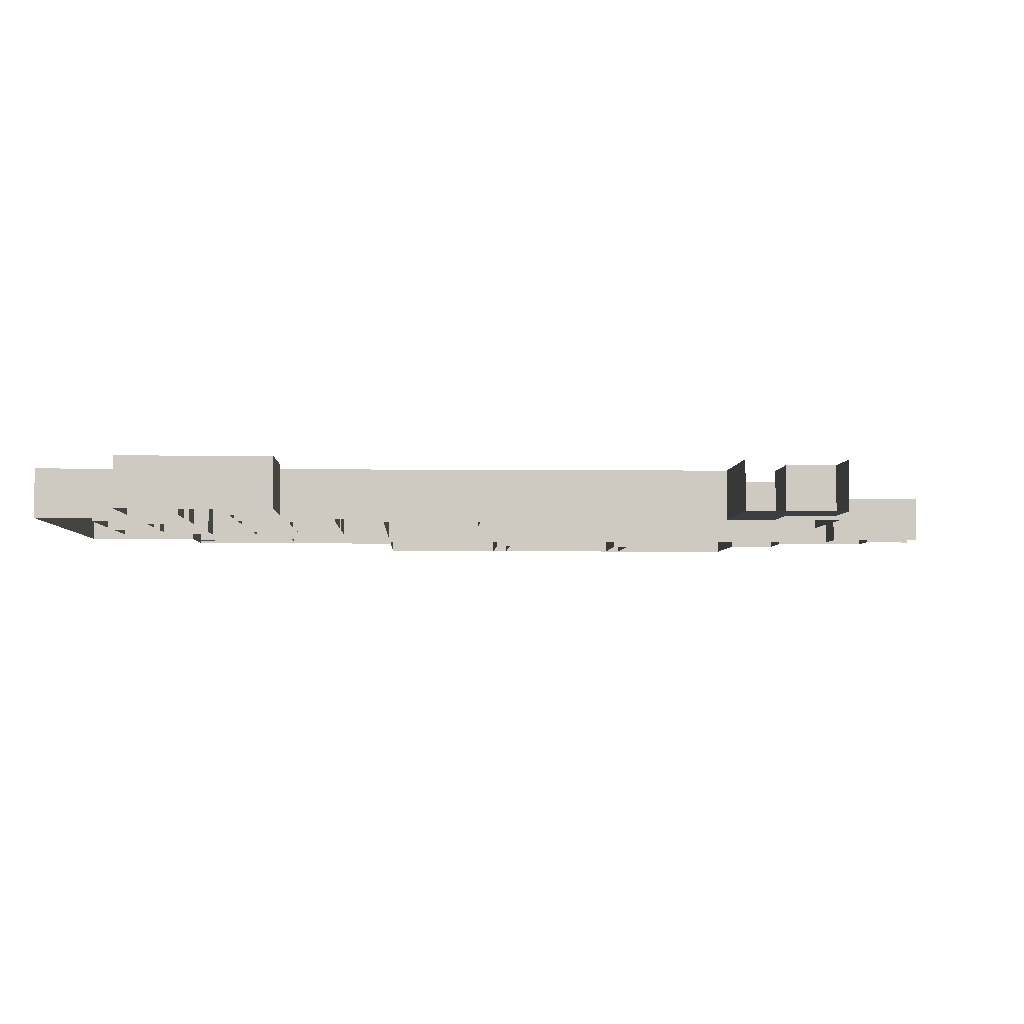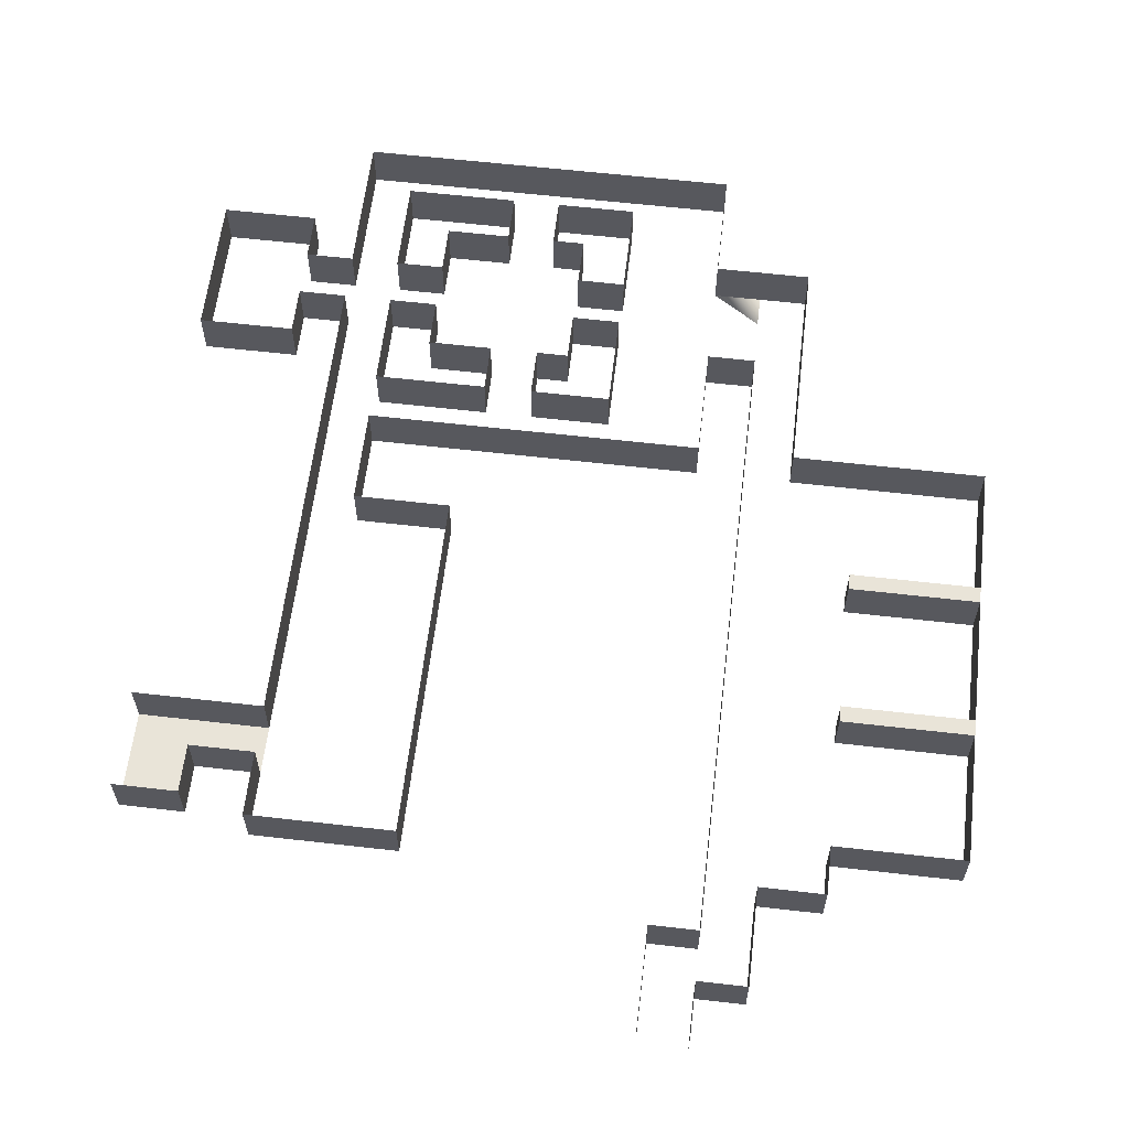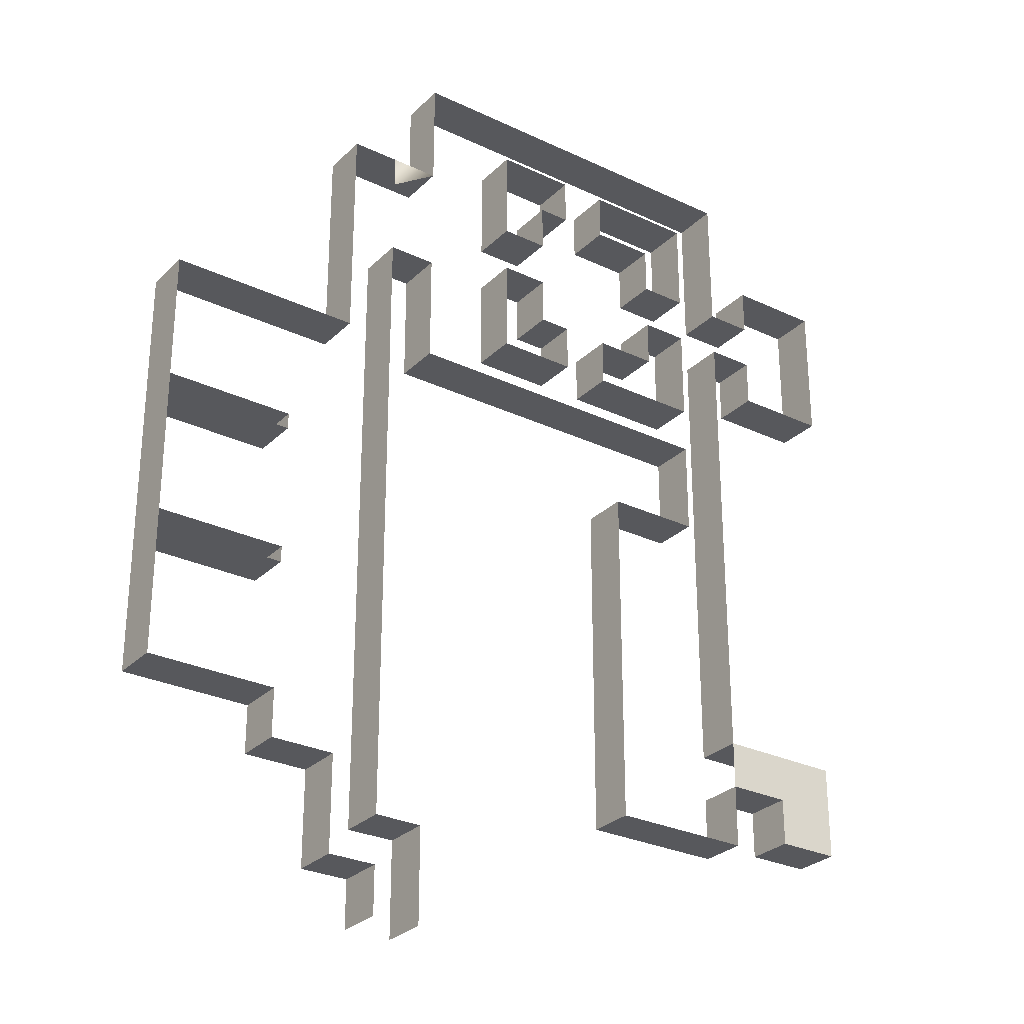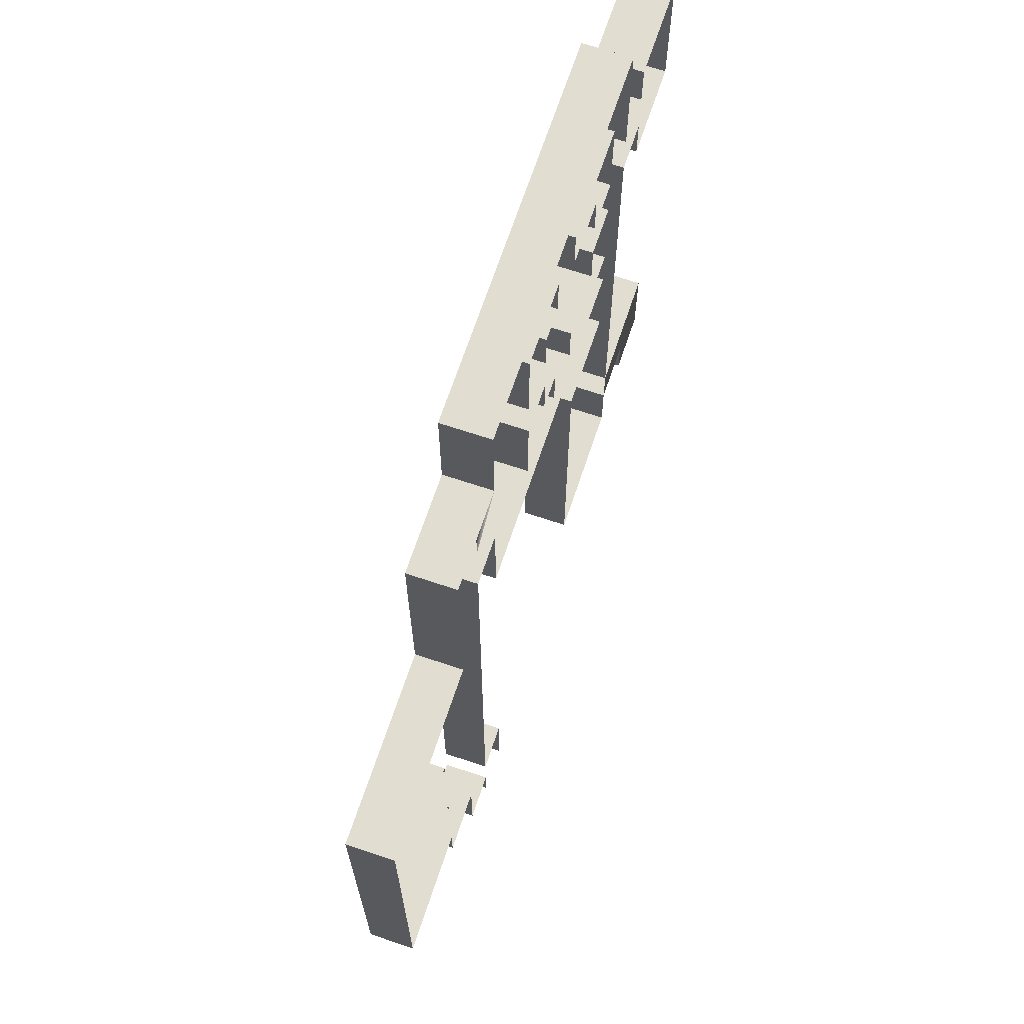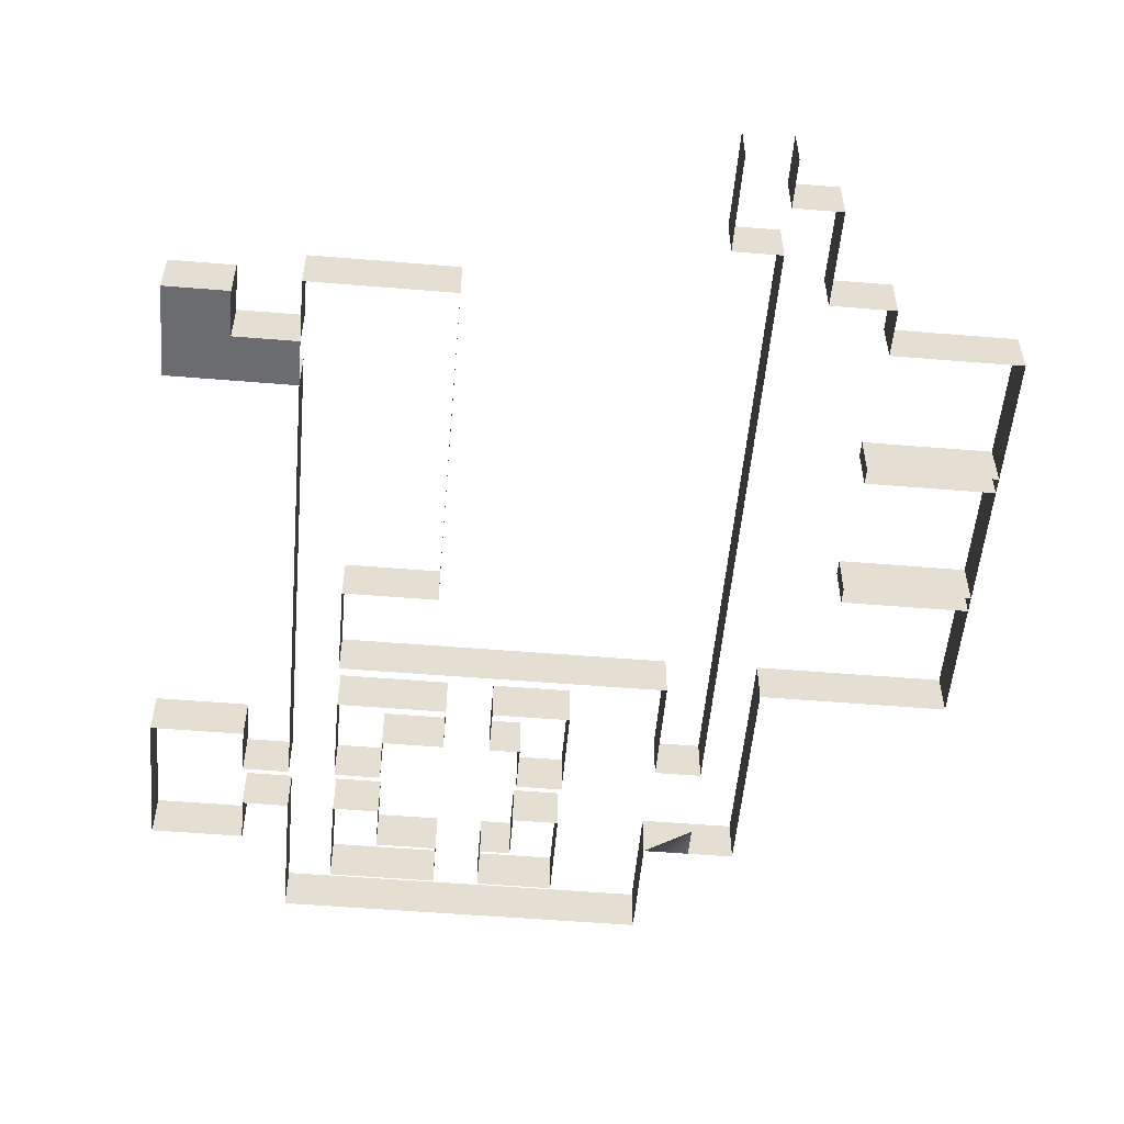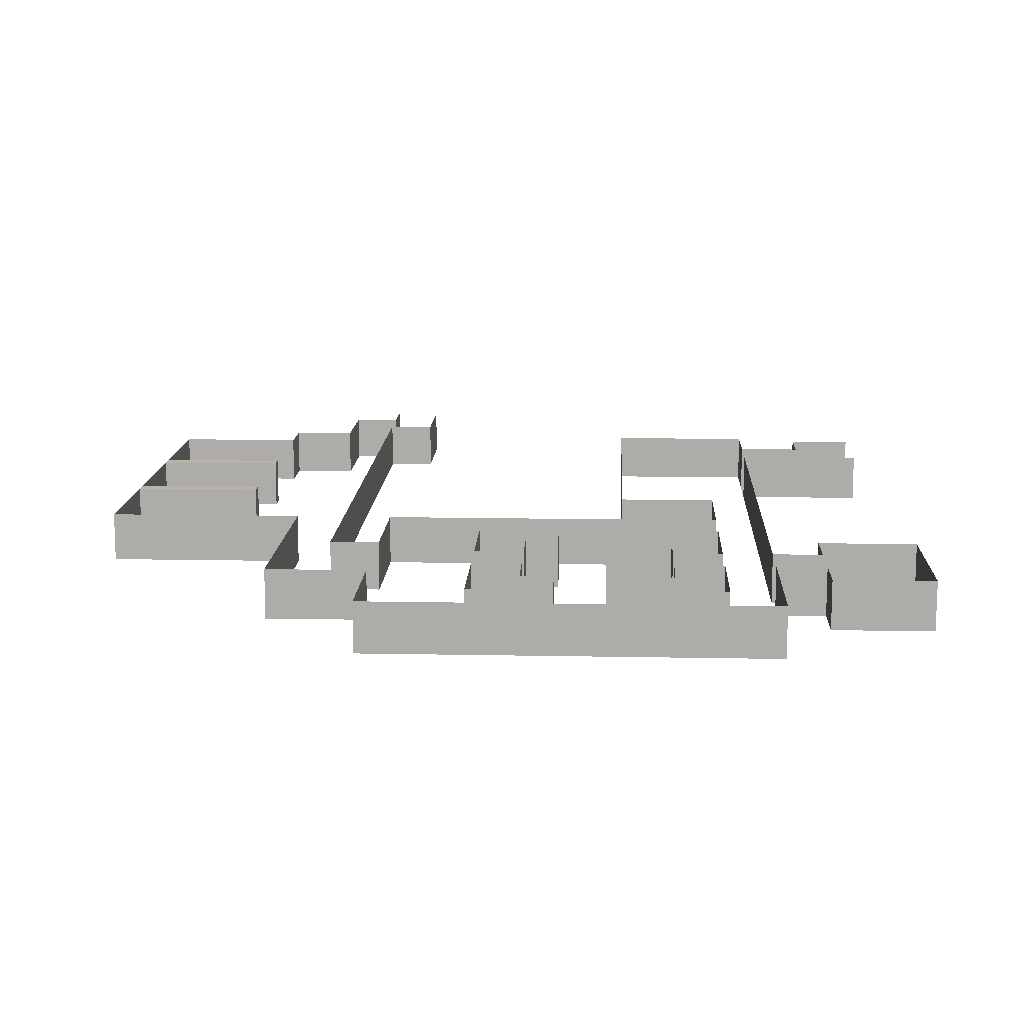
<metadata>
{"format":"obj","ext":"obj","renderer":"f3d","projection":"perspective","resolution":1024,"background":"white","views":[{"elev":-3.7,"azim":87.8,"up":"+Y"},{"elev":60.7,"azim":-173.3,"up":"+Y"},{"elev":-28.7,"azim":-35.4,"up":"+Z"},{"elev":68.6,"azim":-71.5,"up":"+Z"},{"elev":-53.7,"azim":175.0,"up":"+Y"},{"elev":12.7,"azim":2.6,"up":"+Y"}]}
</metadata>
<code>
o wall_04
g wall_04
v -1 0 -38
v -1 3 -38
v -1 0 -41
v -1 3 -41
v -1 0 -44
v -1 3 -44
v -1 0 -47
v -1 3 -47
v 18 0 -77
v 18 0 -74
v 14 0 -77
v 14 0 -74
v 8 0.0005 -41
v 8 0.0003999 -44
v 8 0.0006 -41
v -10 0.0011 -39
v -13 0.0012 -41
v -13 0.0013 -39
v -28 3 -61
v -20 3 -61
v -28 3 -62
v -20 3 -62
v -28 3 -70
v -20 3 -70
v -28 3 -71
v -20 3 -71
v 14 3 -77
v 18 3 -77
v 18 3 -74
v 14 3 -74
v 14 0.0001 -81
v 14 3 -81
v 5 0.0002 -81
v 5 3 -81
v 5 0.0001 -77
v 5 3 -77
v 5 0.0001 -74
v 5 3 -74
v 5 0.0002 -71
v 5 3 -71
v 5 0.0001 -59
v 5 3 -59
v 14 0.0001 -71
v 14 3 -71
v 14 0 -59
v 14 3 -59
v 11 0 -59
v 11 3 -59
v 11 0.0001 -53
v 11 3 -53
v 14 0 -53
v 14 3 -53
v 14 0.0001 -50
v 14 3 -50
v 14 0.0002 -44
v 14 3 -44
v 11 0.0003 -44
v 11 0.0002 -50
v 11 3 -44
v 11 3 -50
v 4 0.0003 -50
v 4 3 -50
v 17 0.0003 -44
v 14 3 -44
v 17 3 -44
v 17 0.0003999 -41
v 14 0.0003 -41
v 17 3 -41
v 14 3 -41
v 17 0.0005 -38
v 17 3 -38
v 23 0.0006 -38
v 23 3 -38
v 23 0.0005 -41
v 23 3 -41
v 23 0.0003999 -44
v 23 3 -44
v 23 0.0005 -47
v 23 3 -47
v 17 0.0003999 -47
v 17 3 -47
v 14 0.0003999 -35
v 14 3 -41
v 14 3 -35
v 14 0.0005 -32
v 14 3 -32
v 11 0.0006 -32
v 11 3 -32
v 4 0.0007 -32
v 4 3 -32
v 11 0.0005 -35
v 11 0.0003999 -41
v 11 3 -35
v 11 3 -41
v 4 0.0006 -35
v 4 3 -35
v 8 3 -44
v 8 3 -41
v 8 0.0006 -38
v 4 0.0005 -38
v 8 3 -38
v 4 3 -38
v 1 0.0006 -38
v -1 0.0007 -38
v 1 3 -38
v 1 0.0007 -35
v 1 3 -35
v 4 3 -38
v 1 0.0008 -32
v 1 3 -32
v -4 0.0009 -32
v -4 3 -32
v -4 0.0008 -35
v -4 3 -35
v -1 0.0006 -47
v 1 0.0005 -47
v 1 3 -47
v 4 0.0003999 -47
v 8 0.0005 -47
v 4 3 -47
v 8 3 -47
v 1 0.0003999 -50
v 1 3 -50
v 8 0 -38
v -4 0.0003999 -53
v 1 0.0003 -53
v -4 3 -53
v 1 3 -53
v 4 0.0002 -53
v 4 3 -53
v 11 2.999 -53
v -7 0.0005 -53
v -7 3 -53
v -10 0.0006 -53
v -10 3 -53
v -10 0.0007 -50
v -10 3 -50
v -10 0.0012 -46
v -10 0.0013 -50
v -10 3.001 -46
v -10 3.001 -50
v -10 0.001 -35
v -10 3 -35
v -10 3.001 -39
v -10 0.0011 -32
v -10 3.001 -32
v -7 0.001 -32
v -7 3 -32
v -13 0.0014 -46
v -13 3 -46
v -10 3 -46
v -10 3 -39
v -13 3 -39
v -16 0.0014 -39
v -16 3 -39
v -16 0.0013 -41
v -16 0.0014 -44
v -16 3 -41
v -16 3 -44
v -4 0.0011 -50
v -4 0.001 -44
v -4 3 -50
v -4 3 -44
v -4 0.0009 -41
v -4 3 -41
v -4 3 -35
v -1 0.001 -41
v -1 0.0011 -44
v -13 0.0015 -53
v -13 3 -53
v -13 3 -46
v -16 0.0015 -46
v -16 0.0016 -53
v -16 3 -46
v -16 3 -53
v -20 0.0017 -53
v -16 3 -53
v -20 3 -53
v -28 0.0018 -53
v -28 3 -53
v -28 0.0019 -61
v -20 0.0018 -61
v -28 0.002 -62
v -20 0.0019 -62
v -20 0.002 -70
v -28 0.0021 -70
v -28 0.0022 -71
v -20 0.0021 -71
v -28 3 -62
v -28 0.0023 -79
v -28 3 -79
v -20 0.0022 -79
v -20 3 -79
v -13 0.0016 -61
v -13 3 -61
v -13 3 -53
v -13 0.0018 -70
v -13 0.0017 -62
v -13 3 -70
v -13 3 -62
v -13 0.002 -79
v -13 0.0019 -71
v -13 3 -79
v -13 3 -71
v -13 0.0021 -82
v -13 3 -82
v -20 0.0023 -82
v -16 0.0022 -82
v -20 3.001 -82
v -16 3 -82
v -13 3 -62
v -13 0.0022 -85
v -13 3 -85
v -13 3 -82
v -16 0.0023 -85
v -16 3 -85
v -16 0.0024 -88
v -16 3 -88
v -13 0.0023 -88
v -13 3 -88
v -10 0.0023 -85
v -10 3 -85
v -10 0.0024 -88
v -10 3 -88
v -10 0.0025 -91
v -10 3 -91
v -13 0.0024 -91
v -13 3 -91
v -4 3 -50
v -4 0.0003999 -50
v -20 3 -82
v -20 0.0022 -82
v 22 0 -80
v 22 0 -74
v 18 0 -80
v 22 3 -74
v 18 3 -80
v 22 3 -80
g wall_04
f 3 4 2 1
f 7 8 6 5
f 11 12 10 9
f 14 15 13 14
f 18 16 16 17
f 22 21 19 20
f 26 25 23 24
f 28 27 11 9
f 30 29 10 12
f 27 32 31 11
f 32 34 33 31
f 34 36 35 33
f 36 38 37 35
f 38 40 39 37
f 40 42 41 39
f 44 30 12 43
f 46 44 43 45
f 41 42 48 47
f 48 50 49 47
f 52 46 45 51
f 54 52 51 53
f 56 54 53 55
f 60 59 57 58
f 62 60 58 61
f 65 64 55 63
f 69 68 66 67
f 68 71 70 66
f 71 73 72 70
f 73 75 74 72
f 75 77 76 74
f 77 79 78 76
f 79 81 80 78
f 81 65 63 80
f 84 83 67 82
f 86 84 82 85
f 88 86 85 87
f 90 88 87 89
f 94 93 91 92
f 93 96 95 91
f 59 97 14 57
f 98 94 92 13
f 102 101 99 100
f 2 105 103 104
f 105 107 106 103
f 96 108 100 95
f 110 90 89 109
f 112 110 109 111
f 107 114 113 106
f 117 8 115 116
f 121 120 118 119
f 120 62 61 118
f 123 117 116 122
f 124 101 98 13
f 14 97 121 119
f 128 127 125 126
f 130 128 126 129
f 131 130 129 49
f 127 133 132 125
f 133 135 134 132
f 135 137 136 134
f 141 140 138 139
f 144 143 142 16
f 143 146 145 142
f 146 148 147 145
f 148 112 111 147
f 151 150 149 138
f 153 152 16 18
f 155 153 18 154
f 159 158 156 157
f 163 162 160 161
f 166 165 164 113
f 165 4 167 164
f 6 163 161 168
f 171 170 169 149
f 175 174 172 173
f 174 159 157 172
f 158 155 154 156
f 178 177 173 176
f 180 178 176 179
f 19 180 179 181
f 20 19 181 182
f 19 21 183 181
f 21 22 184 183
f 22 20 182 184
f 24 23 186 185
f 23 25 187 186
f 25 26 188 187
f 26 24 185 188
f 23 189 183 186
f 191 25 187 190
f 193 191 190 192
f 196 195 194 169
f 200 199 197 198
f 204 203 201 202
f 203 206 205 201
f 210 209 207 208
f 195 211 198 194
f 199 204 202 197
f 214 213 212 205
f 216 210 208 215
f 218 216 215 217
f 220 218 217 219
f 213 222 221 212
f 222 224 223 221
f 224 226 225 223
f 228 220 219 227
f 230 229 123 122
f 232 231 193 192
f 235 10 234 233
f 29 236 234 10
f 238 237 235 233
f 237 28 9 235

</code>
